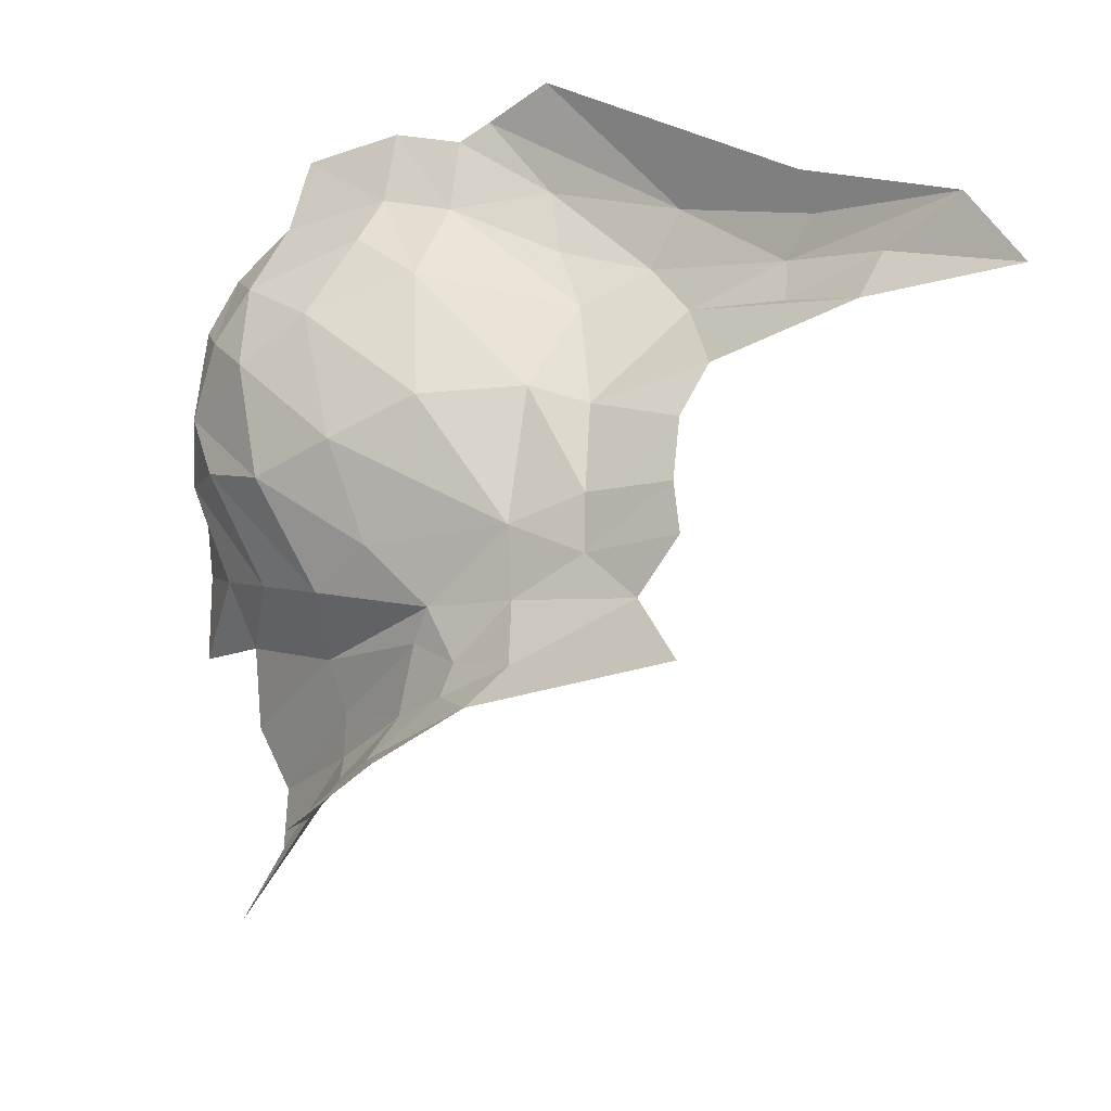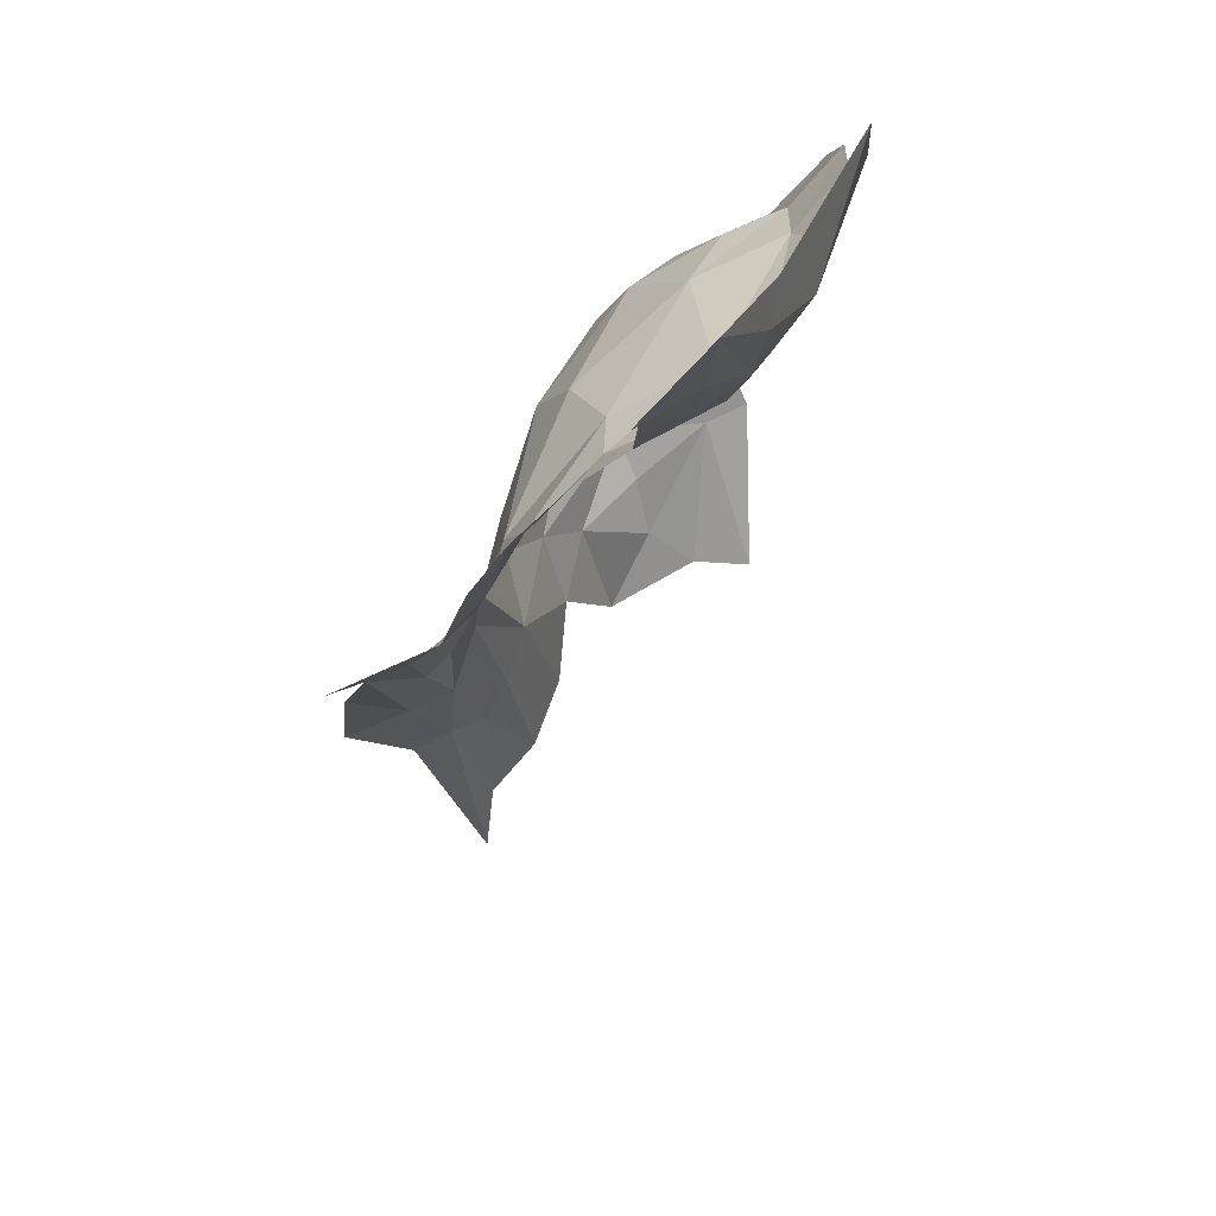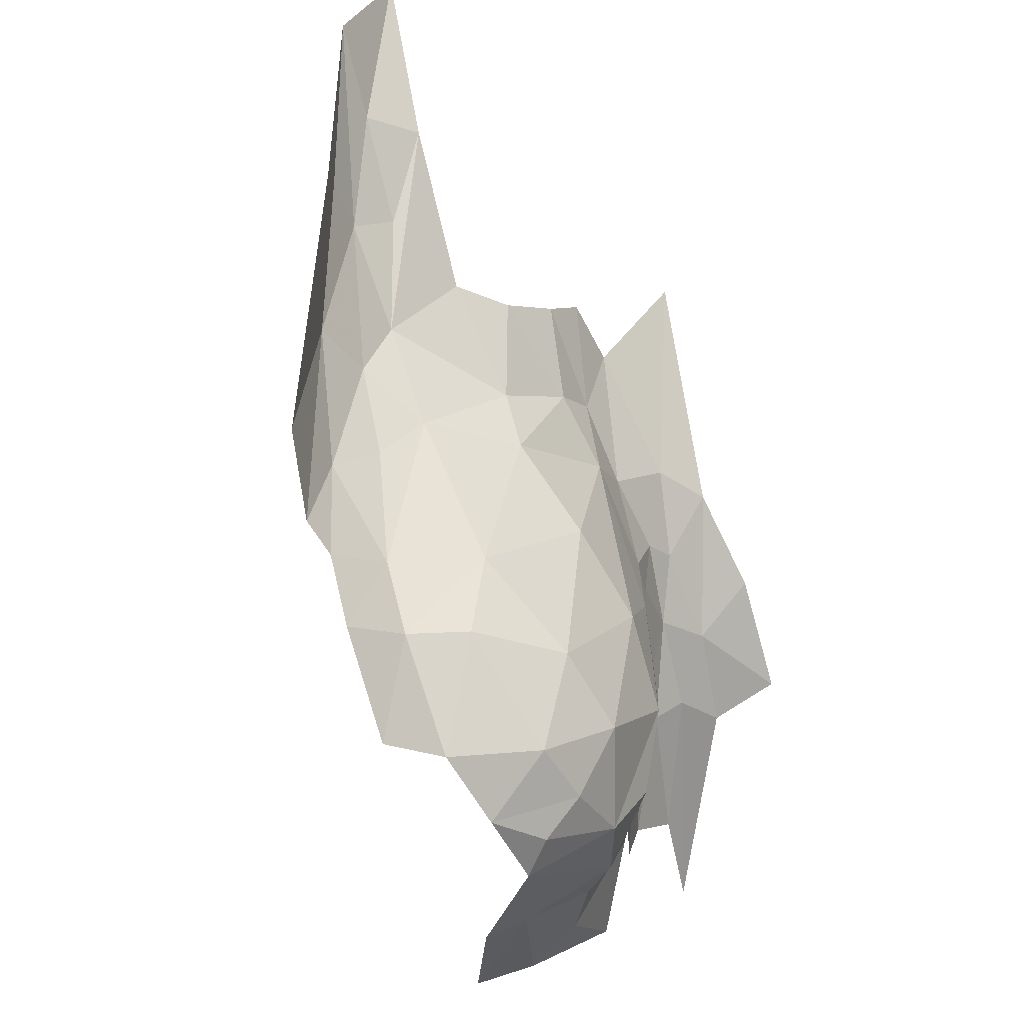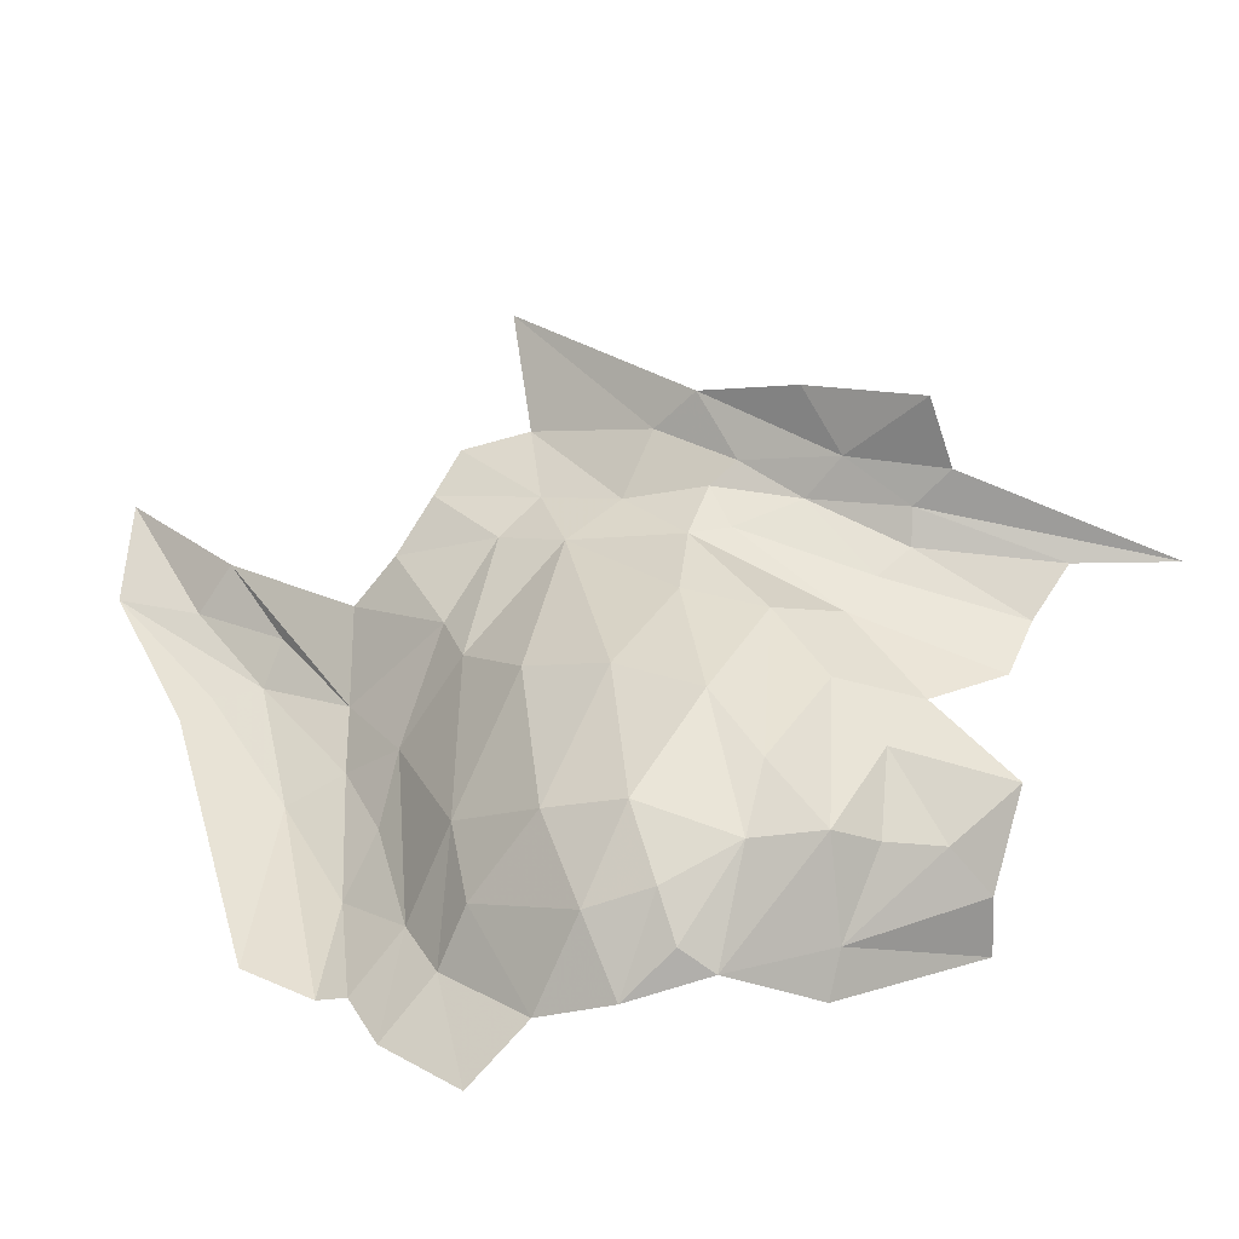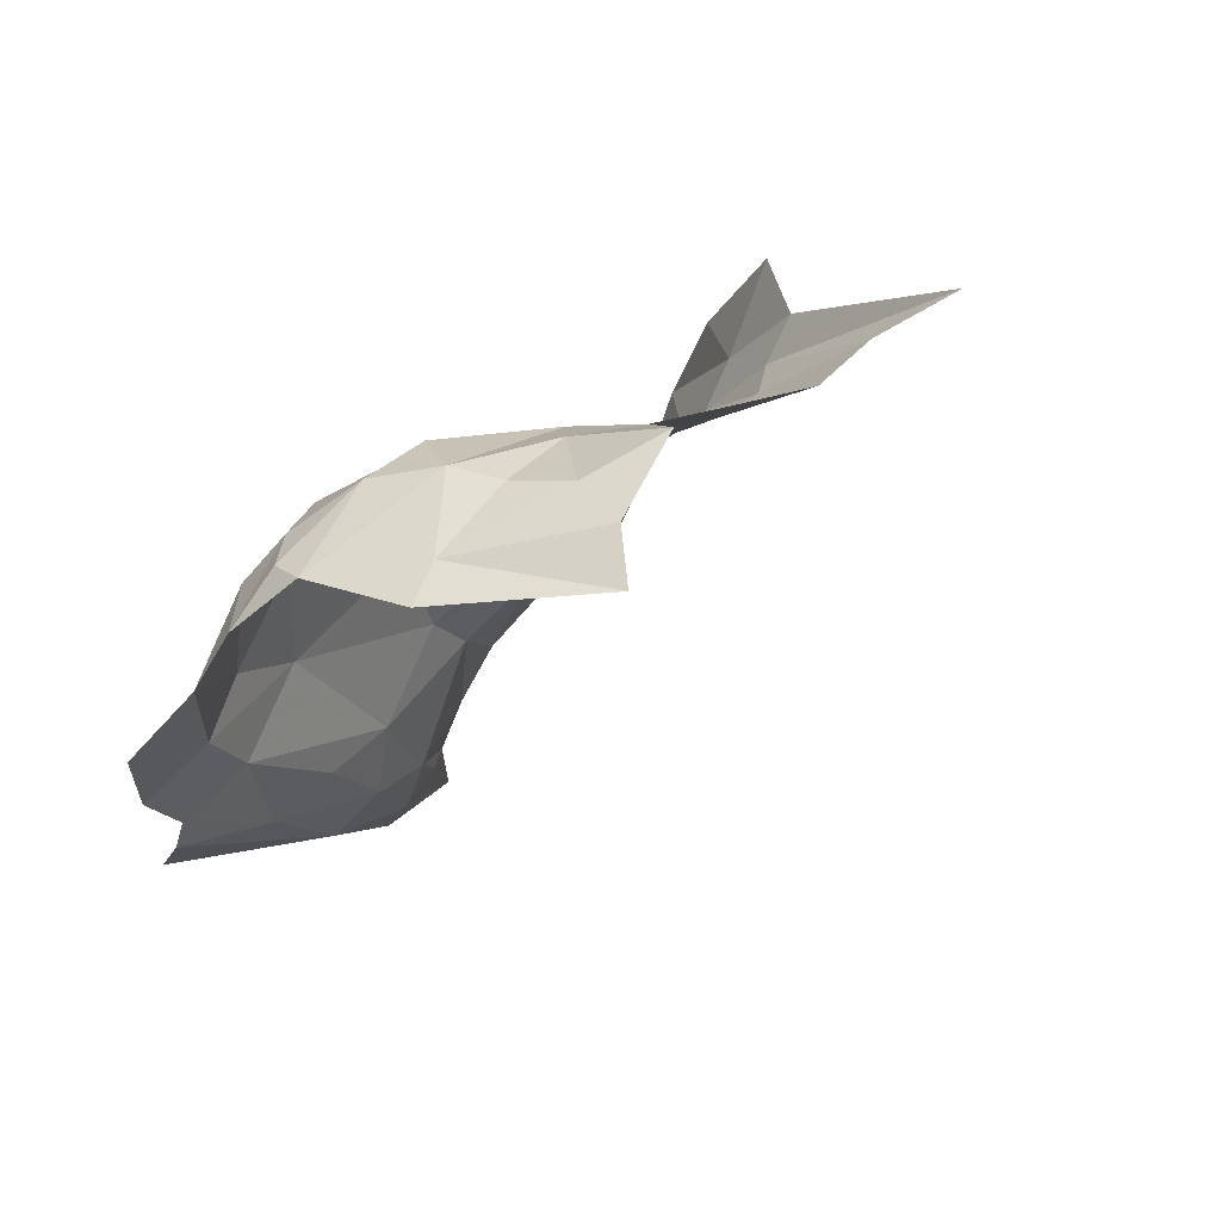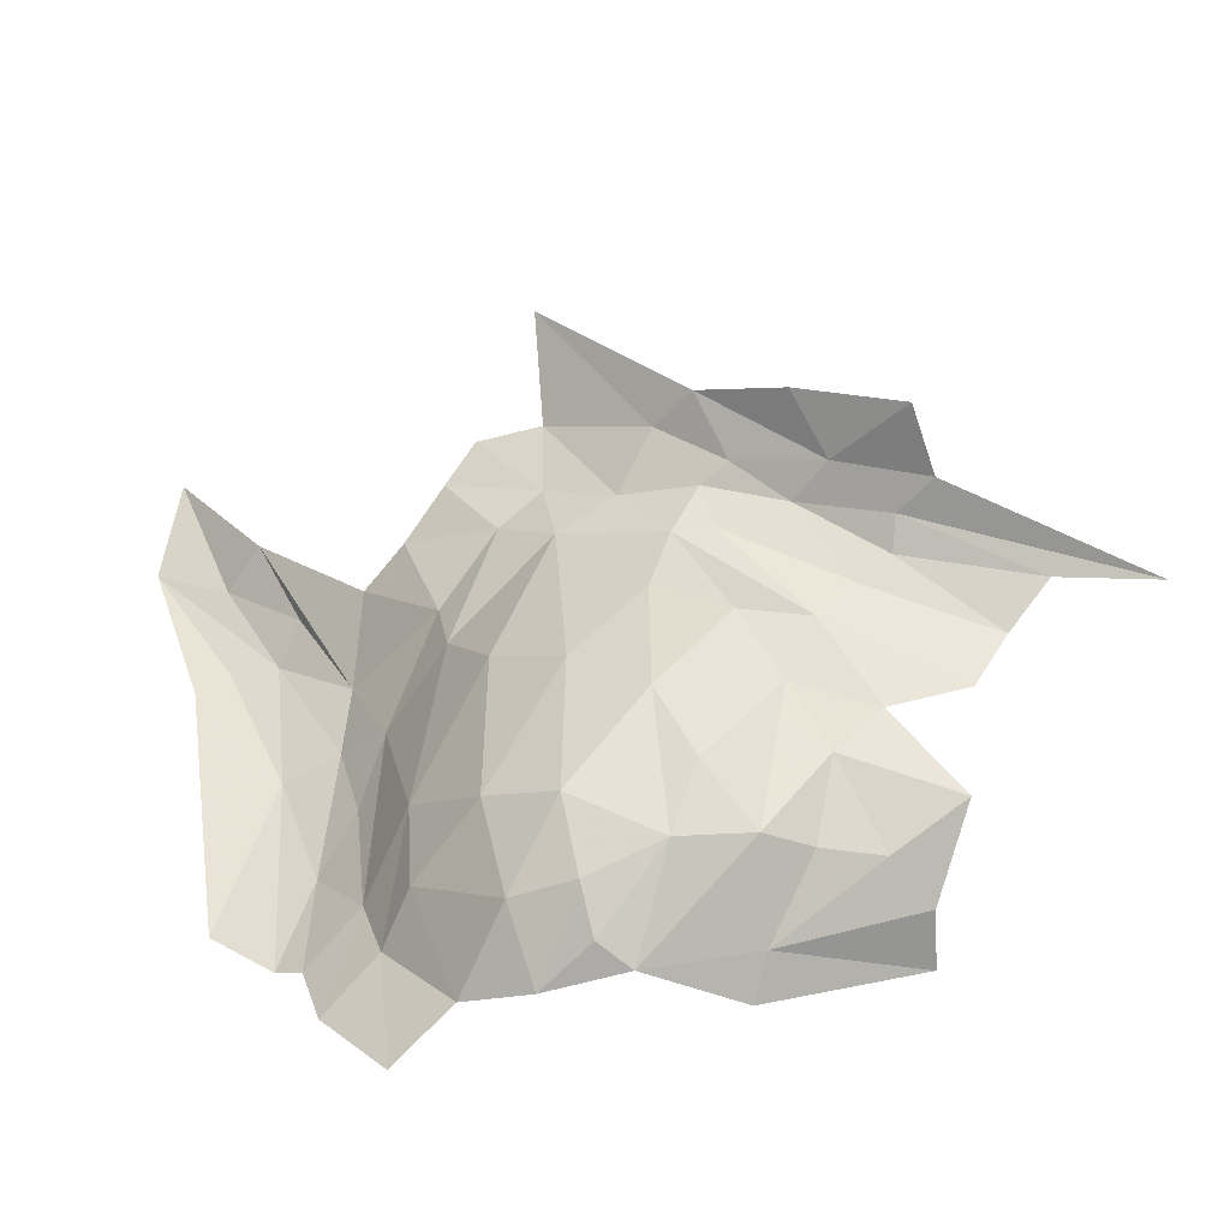
<metadata>
{"format":"obj","ext":"obj","renderer":"f3d","projection":"perspective","resolution":1024,"background":"white","views":[{"elev":21.7,"azim":17.7,"up":"+Y"},{"elev":24.9,"azim":83.0,"up":"+Y"},{"elev":58.3,"azim":-111.4,"up":"+Y"},{"elev":17.9,"azim":-115.2,"up":"+Z"},{"elev":-26.0,"azim":-71.6,"up":"+Z"},{"elev":17.8,"azim":-107.2,"up":"+Z"}]}
</metadata>
<code>
v -3.416 1.852 1.757
v -3.489 1.895 1.68
v -3.561 1.831 1.677
v -3.642 1.845 1.614
v -3.665 1.798 1.624
v -4.097 1.615 1.758
v -4.224 1.658 1.683
v -4.18 1.563 1.754
v -4.056 1.287 1.851
v -4.066 1.292 1.815
v -4.143 1.169 1.804
v -3.89 1.566 1.81
v -4.043 1.522 1.8
v -4.235 1.816 1.451
v -4.239 1.755 1.507
v -4.128 1.796 1.51
v -3.991 1.365 1.852
v -4.057 1.855 1.467
v -3.943 1.817 1.505
v -4.028 1.875 1.455
v -3.833 1.668 1.725
v -3.732 1.678 1.766
v -3.717 1.717 1.714
v -4.318 1.503 1.556
v -4.297 1.504 1.655
v -4.322 1.623 1.556
v -3.673 1.524 1.981
v -3.74 1.535 1.878
v -3.86 1.458 1.899
v -4.097 1.379 1.773
v -4.071 1.331 1.793
v -3.981 1.437 1.831
v -4.241 1.418 1.698
v -4.287 1.307 1.661
v -4.204 1.355 1.719
v -4.05 1.795 1.521
v -4.133 1.855 1.456
v -3.96 1.924 1.468
v -3.793 1.821 1.547
v -3.66 1.885 1.604
v -4.011 1.663 1.735
v -4.054 1.751 1.617
v -4.159 1.711 1.66
v -3.901 1.676 1.714
v -3.876 1.733 1.62
v -3.572 1.798 1.728
v -3.761 1.741 1.627
v -4.18 1.439 1.745
v -3.813 1.765 1.579
v -4.298 1.387 1.619
v -4.309 1.346 1.569
v -4.293 1.452 1.634
v -3.876 1.5 1.839
v -4.134 1.77 1.573
v -3.936 1.407 1.881
v -4.009 1.335 1.894
v -4.291 1.582 1.659
v -4.247 1.713 1.601
v -4.291 1.699 1.531
v -3.654 1.772 1.669
v -3.917 1.77 1.56
v -4.198 1.266 1.728
v -4.155 1.215 1.758
v -4.251 1.544 1.711
v -4.102 1.46 1.79
v -3.806 1.554 1.829
v -3.968 1.476 1.826
v -3.815 1.603 1.797
v -4.304 1.341 1.508
v -3.979 1.365 1.958
v -3.89 1.429 1.94
v -4.279 1.657 1.625
v -3.93 1.434 1.857
v -4.327 1.519 1.511
v -4.076 1.257 1.889
v -4.192 1.077 1.808
v -4.069 1.28 1.958
v -4.306 1.653 1.58
v -3.723 1.633 1.819
v -3.705 1.596 1.857
f 1 2 3
f 4 5 2
f 6 7 8
f 9 10 11
f 12 6 13
f 14 15 16
f 17 10 9
f 18 19 20
f 21 22 23
f 24 25 26
f 27 28 29
f 30 31 32
f 33 34 35
f 36 18 37
f 36 19 18
f 38 39 40
f 41 42 43
f 44 45 42
f 3 46 1
f 45 21 47
f 41 44 42
f 41 12 44
f 8 13 6
f 48 35 30
f 39 5 4
f 49 47 5
f 50 24 51
f 50 52 24
f 53 29 28
f 15 54 16
f 55 17 56
f 7 57 8
f 58 15 59
f 60 46 3
f 49 45 47
f 19 36 61
f 62 63 30
f 25 64 57
f 48 65 64
f 36 42 45
f 16 54 42
f 38 20 39
f 66 53 28
f 12 13 67
f 66 12 53
f 68 44 12
f 65 30 67
f 65 48 30
f 69 51 24
f 33 52 50
f 48 64 25
f 56 70 71
f 47 23 46
f 47 21 23
f 63 31 30
f 63 11 10
f 59 72 58
f 26 25 57
f 54 43 42
f 58 72 7
f 3 5 60
f 3 2 5
f 71 55 56
f 71 27 29
f 62 30 35
f 53 73 29
f 32 31 17
f 53 67 73
f 53 12 67
f 24 74 69
f 24 26 74
f 54 58 43
f 54 15 58
f 36 16 42
f 36 37 16
f 64 8 57
f 64 65 8
f 19 39 20
f 49 5 39
f 75 9 76
f 56 17 9
f 65 13 8
f 65 67 13
f 37 14 16
f 68 22 21
f 70 56 77
f 7 43 58
f 7 6 43
f 19 49 39
f 19 61 49
f 40 4 2
f 40 39 4
f 76 9 11
f 48 33 35
f 48 25 33
f 59 26 78
f 22 68 79
f 34 50 51
f 34 33 50
f 66 68 12
f 66 79 68
f 21 44 68
f 21 45 44
f 67 32 73
f 67 30 32
f 6 41 43
f 6 12 41
f 56 75 77
f 56 9 75
f 17 73 32
f 17 55 73
f 25 52 33
f 25 24 52
f 45 61 36
f 45 49 61
f 29 55 71
f 29 73 55
f 57 78 26
f 57 7 72
f 72 78 57
f 72 59 78
f 47 60 5
f 47 46 60
f 66 80 79
f 66 28 80
f 31 10 17
f 31 63 10

</code>
